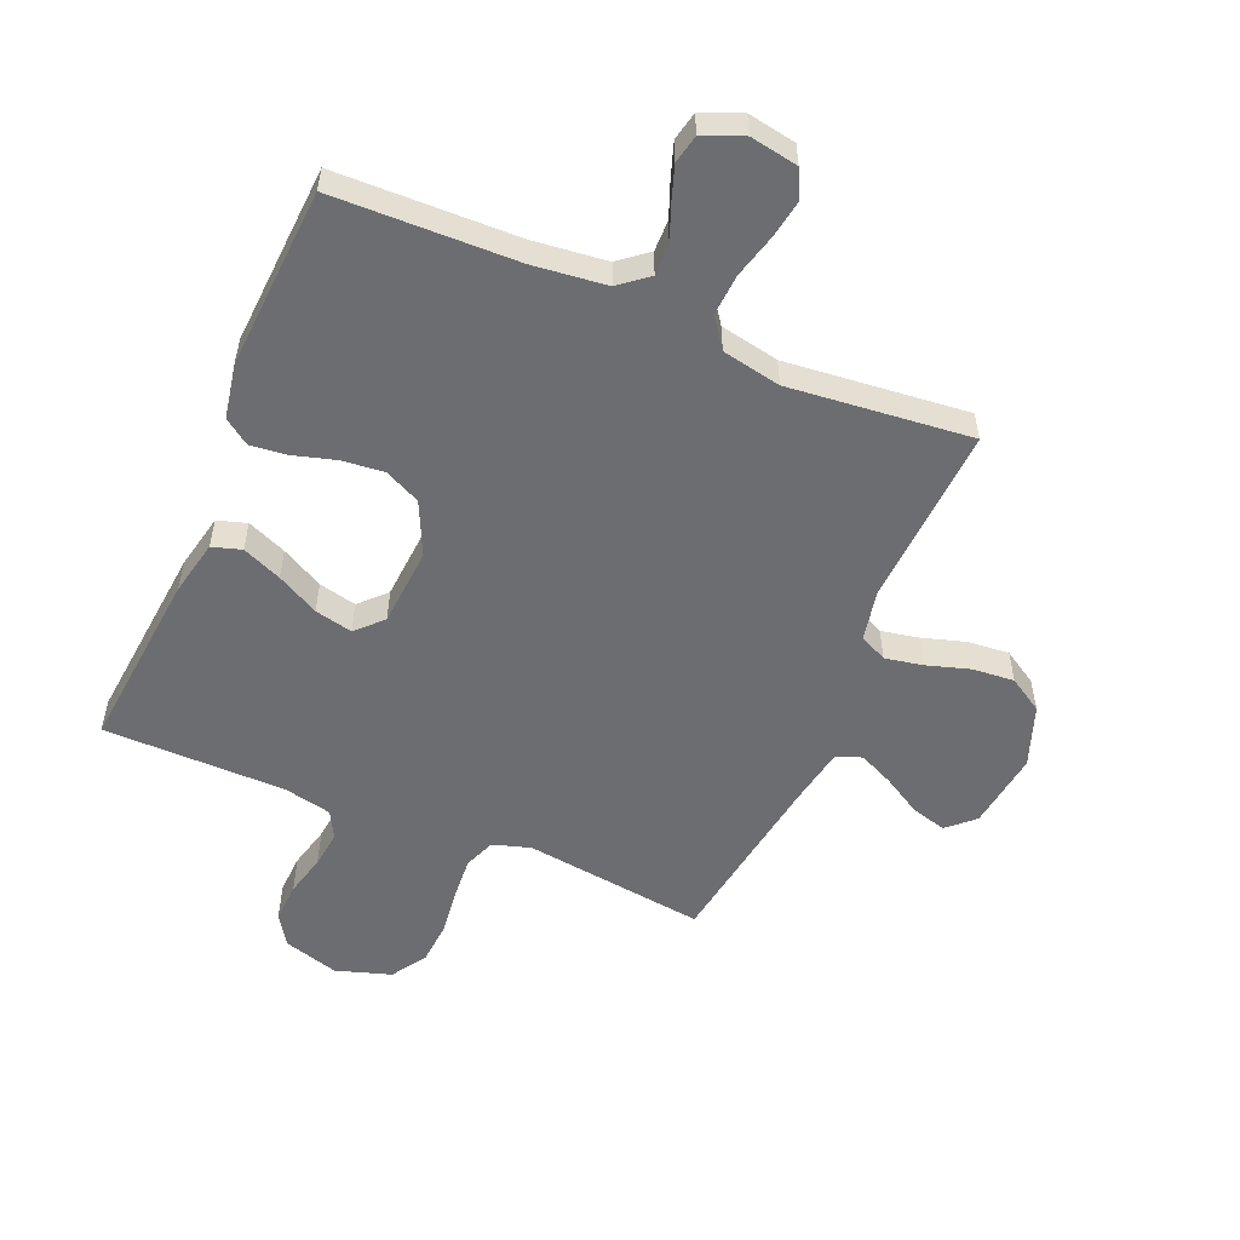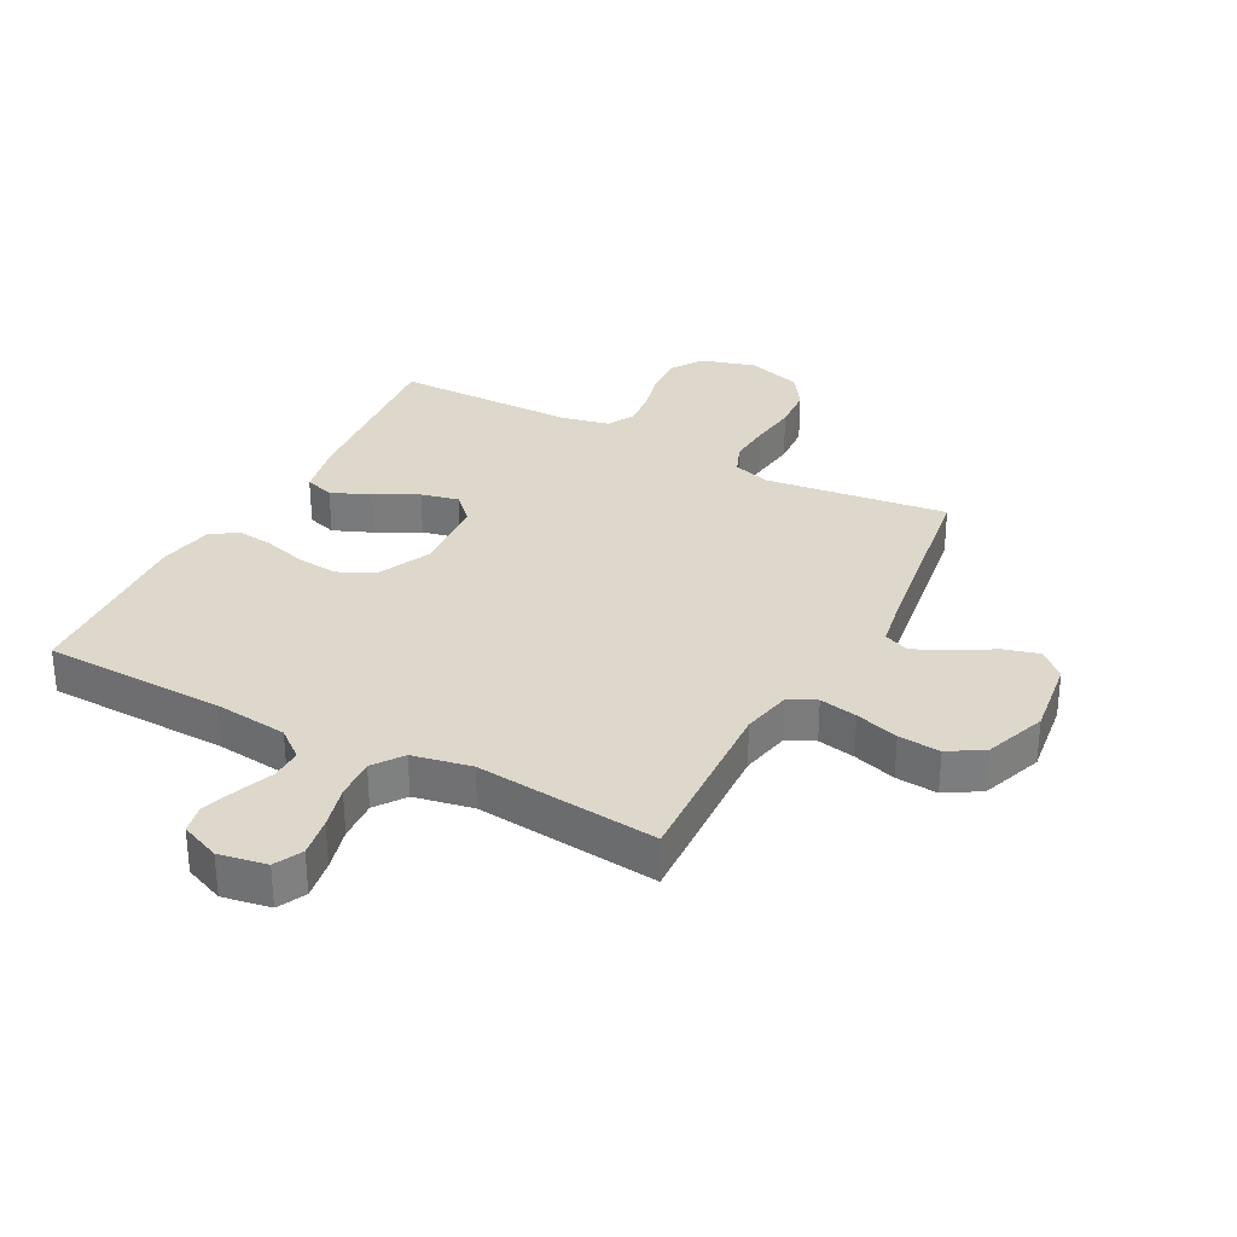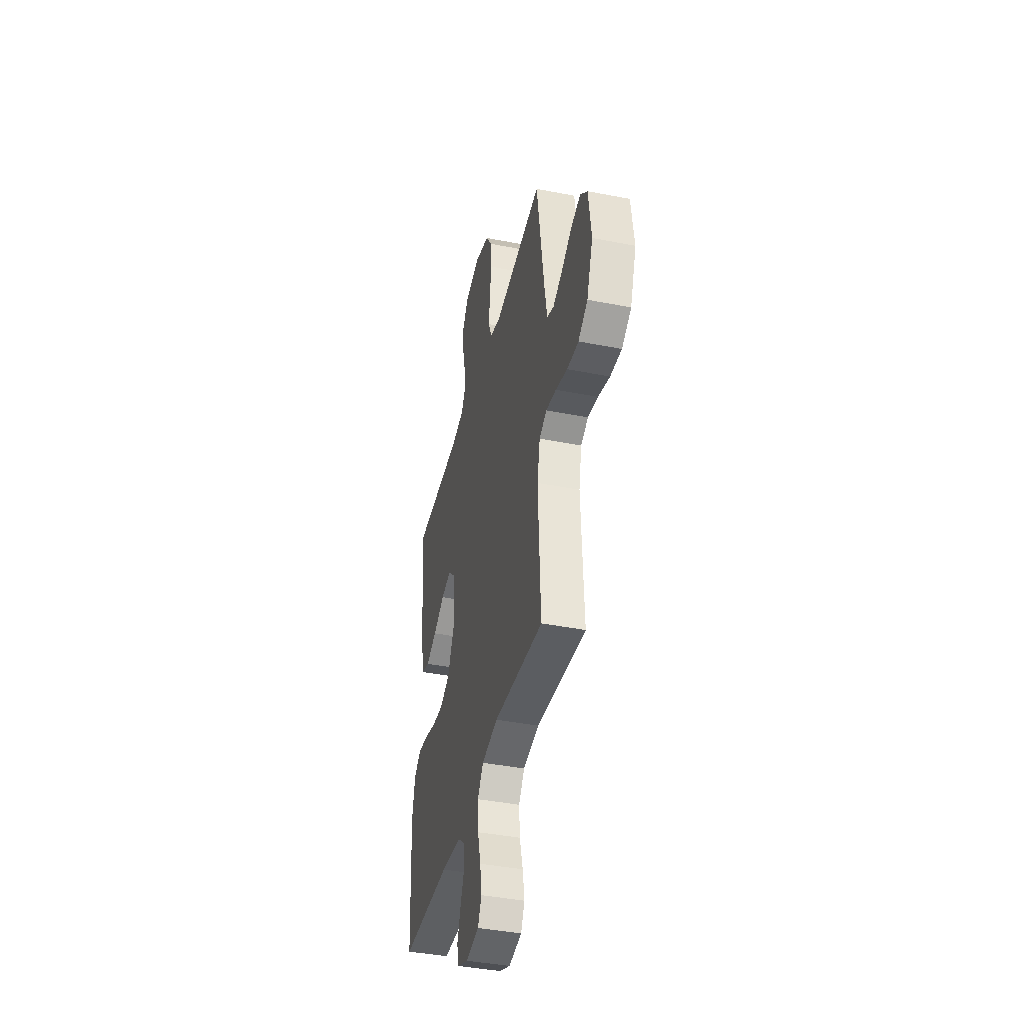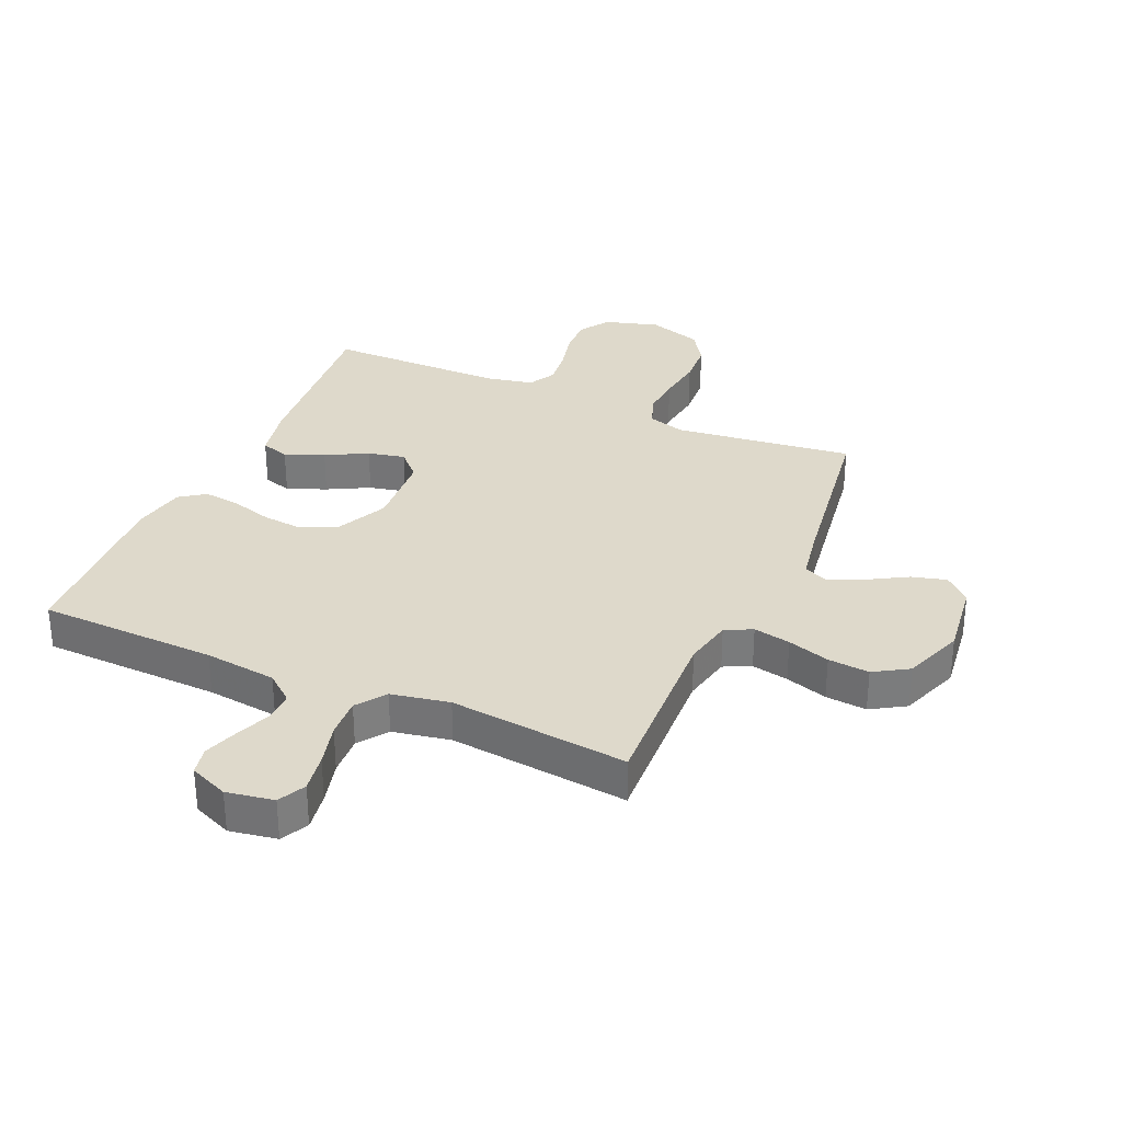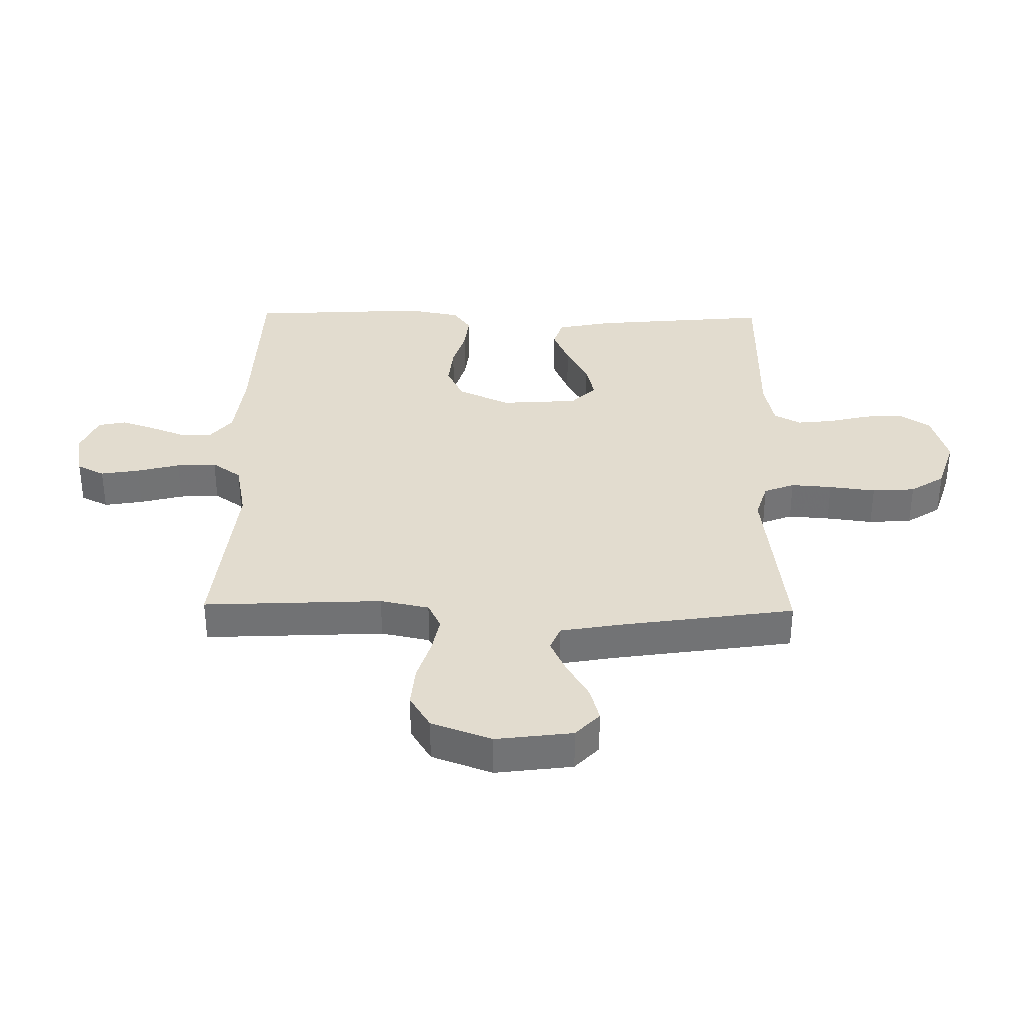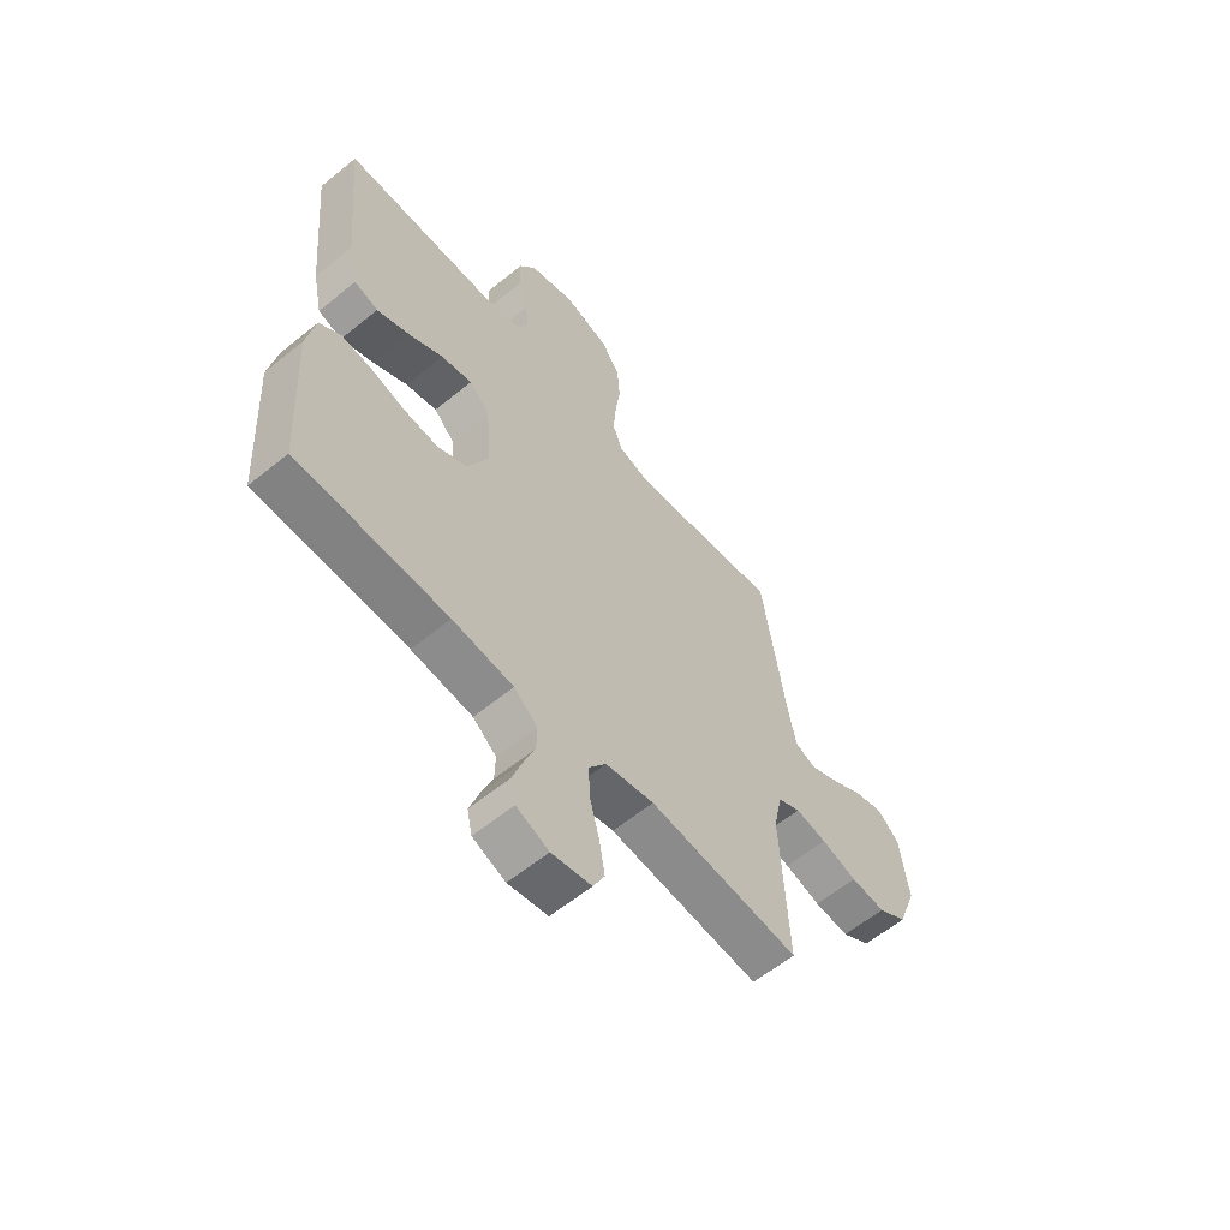
<metadata>
{"format":"obj","ext":"obj","renderer":"f3d","projection":"perspective","resolution":1024,"background":"white","views":[{"elev":-54.0,"azim":156.9,"up":"+Y"},{"elev":31.3,"azim":-152.1,"up":"+Y"},{"elev":-41.1,"azim":-103.5,"up":"+Z"},{"elev":31.8,"azim":-156.0,"up":"+Y"},{"elev":34.6,"azim":-89.0,"up":"+Y"},{"elev":-59.8,"azim":130.0,"up":"+Z"}]}
</metadata>
<code>
v 0.5 0.07 0.5
v 0.472 0.07 0.2
v 0.453 0.07 0.109
v 0.405 0.07 0.094
v 0.34 0.07 0.121
v 0.271 0.07 0.158
v 0.209 0.07 0.172
v 0.168 0.07 0.13
v 0.159 0.07 0
v 0.2 0.07 -0.087
v 0.259 0.07 -0.115
v 0.328 0.07 -0.108
v 0.397 0.07 -0.088
v 0.458 0.07 -0.081
v 0.5 0.07 -0.111
v 0.517 0.07 -0.2
v 0.5 0.07 -0.5
v 0.2 0.07 -0.508
v 0.079 0.07 -0.522
v 0.032 0.07 -0.56
v 0.033 0.07 -0.612
v 0.056 0.07 -0.671
v 0.075 0.07 -0.727
v 0.065 0.07 -0.774
v 0 0.07 -0.801
v -0.079 0.07 -0.787
v -0.102 0.07 -0.741
v -0.091 0.07 -0.676
v -0.072 0.07 -0.604
v -0.068 0.07 -0.537
v -0.103 0.07 -0.488
v -0.2 0.07 -0.469
v -0.5 0.07 -0.5
v -0.485 0.07 -0.2
v -0.502 0.07 -0.118
v -0.547 0.07 -0.096
v -0.609 0.07 -0.108
v -0.68 0.07 -0.13
v -0.749 0.07 -0.136
v -0.806 0.07 -0.101
v -0.843 0.07 0
v -0.826 0.07 0.129
v -0.783 0.07 0.169
v -0.725 0.07 0.153
v -0.662 0.07 0.116
v -0.604 0.07 0.089
v -0.562 0.07 0.106
v -0.545 0.07 0.2
v -0.5 0.07 0.5
v -0.2 0.07 0.462
v -0.138 0.07 0.481
v -0.118 0.07 0.532
v -0.123 0.07 0.601
v -0.133 0.07 0.679
v -0.128 0.07 0.751
v -0.091 0.07 0.808
v 0 0.07 0.837
v 0.091 0.07 0.81
v 0.124 0.07 0.759
v 0.121 0.07 0.694
v 0.104 0.07 0.625
v 0.097 0.07 0.564
v 0.121 0.07 0.519
v 0.2 0.07 0.502
v 0.5 0 0.5
v 0.472 0 0.2
v 0.453 0 0.109
v 0.405 0 0.094
v 0.34 0 0.121
v 0.271 0 0.158
v 0.209 0 0.172
v 0.168 0 0.13
v 0.159 0 0
v 0.2 0 -0.087
v 0.259 0 -0.115
v 0.328 0 -0.108
v 0.397 0 -0.088
v 0.458 0 -0.081
v 0.5 0 -0.111
v 0.517 0 -0.2
v 0.5 0 -0.5
v 0.2 0 -0.508
v 0.079 0 -0.522
v 0.032 0 -0.56
v 0.033 0 -0.612
v 0.056 0 -0.671
v 0.075 0 -0.727
v 0.065 0 -0.774
v 0 0 -0.801
v -0.079 0 -0.787
v -0.102 0 -0.741
v -0.091 0 -0.676
v -0.072 0 -0.604
v -0.068 0 -0.537
v -0.103 0 -0.488
v -0.2 0 -0.469
v -0.5 0 -0.5
v -0.485 0 -0.2
v -0.502 0 -0.118
v -0.547 0 -0.096
v -0.609 0 -0.108
v -0.68 0 -0.13
v -0.749 0 -0.136
v -0.806 0 -0.101
v -0.843 0 0
v -0.826 0 0.129
v -0.783 0 0.169
v -0.725 0 0.153
v -0.662 0 0.116
v -0.604 0 0.089
v -0.562 0 0.106
v -0.545 0 0.2
v -0.5 0 0.5
v -0.2 0 0.462
v -0.138 0 0.481
v -0.118 0 0.532
v -0.123 0 0.601
v -0.133 0 0.679
v -0.128 0 0.751
v -0.091 0 0.808
v 0 0 0.837
v 0.091 0 0.81
v 0.124 0 0.759
v 0.121 0 0.694
v 0.104 0 0.625
v 0.097 0 0.564
v 0.121 0 0.519
v 0.2 0 0.502
f 58 59 60 61
f 58 61 62
f 57 58 62
f 56 57 62
f 53 54 55 56
f 52 53 56 62
f 51 52 62 63
f 48 49 50
f 47 48 50 51
f 42 43 44 45
f 42 45 46
f 41 42 46
f 40 41 46
f 37 38 39 40
f 36 37 40 46
f 35 36 46 47
f 32 33 34
f 31 32 34 35
f 26 27 28 29
f 26 29 30
f 25 26 30
f 24 25 30
f 21 22 23 24
f 21 24 30
f 20 21 30 31
f 15 16 17 18
f 15 18 19
f 12 13 14 15
f 11 12 15 19
f 10 11 19 20
f 3 4 5 6
f 1 2 3 6
f 64 1 6 7
f 63 64 7 8
f 51 63 8 9
f 31 35 47 51
f 20 31 51
f 9 10 20 51
f 125 124 123 122
f 126 125 122
f 126 122 121
f 126 121 120
f 120 119 118 117
f 126 120 117 116
f 127 126 116 115
f 114 113 112
f 115 114 112 111
f 109 108 107 106
f 110 109 106
f 110 106 105
f 110 105 104
f 104 103 102 101
f 110 104 101 100
f 111 110 100 99
f 98 97 96
f 99 98 96 95
f 93 92 91 90
f 94 93 90
f 94 90 89
f 94 89 88
f 88 87 86 85
f 94 88 85
f 95 94 85 84
f 82 81 80 79
f 83 82 79
f 79 78 77 76
f 83 79 76 75
f 84 83 75 74
f 70 69 68 67
f 70 67 66 65
f 71 70 65 128
f 72 71 128 127
f 73 72 127 115
f 115 111 99 95
f 115 95 84
f 115 84 74 73
f 1 65 66 2
f 2 66 67 3
f 3 67 68 4
f 4 68 69 5
f 5 69 70 6
f 6 70 71 7
f 7 71 72 8
f 8 72 73 9
f 9 73 74 10
f 10 74 75 11
f 11 75 76 12
f 12 76 77 13
f 13 77 78 14
f 14 78 79 15
f 15 79 80 16
f 16 80 81 17
f 17 81 82 18
f 18 82 83 19
f 19 83 84 20
f 20 84 85 21
f 21 85 86 22
f 22 86 87 23
f 23 87 88 24
f 24 88 89 25
f 25 89 90 26
f 26 90 91 27
f 27 91 92 28
f 28 92 93 29
f 29 93 94 30
f 30 94 95 31
f 31 95 96 32
f 32 96 97 33
f 33 97 98 34
f 34 98 99 35
f 35 99 100 36
f 36 100 101 37
f 37 101 102 38
f 38 102 103 39
f 39 103 104 40
f 40 104 105 41
f 41 105 106 42
f 42 106 107 43
f 43 107 108 44
f 44 108 109 45
f 45 109 110 46
f 46 110 111 47
f 47 111 112 48
f 48 112 113 49
f 49 113 114 50
f 50 114 115 51
f 51 115 116 52
f 52 116 117 53
f 53 117 118 54
f 54 118 119 55
f 55 119 120 56
f 56 120 121 57
f 57 121 122 58
f 58 122 123 59
f 59 123 124 60
f 60 124 125 61
f 61 125 126 62
f 62 126 127 63
f 63 127 128 64
f 64 128 65 1

</code>
